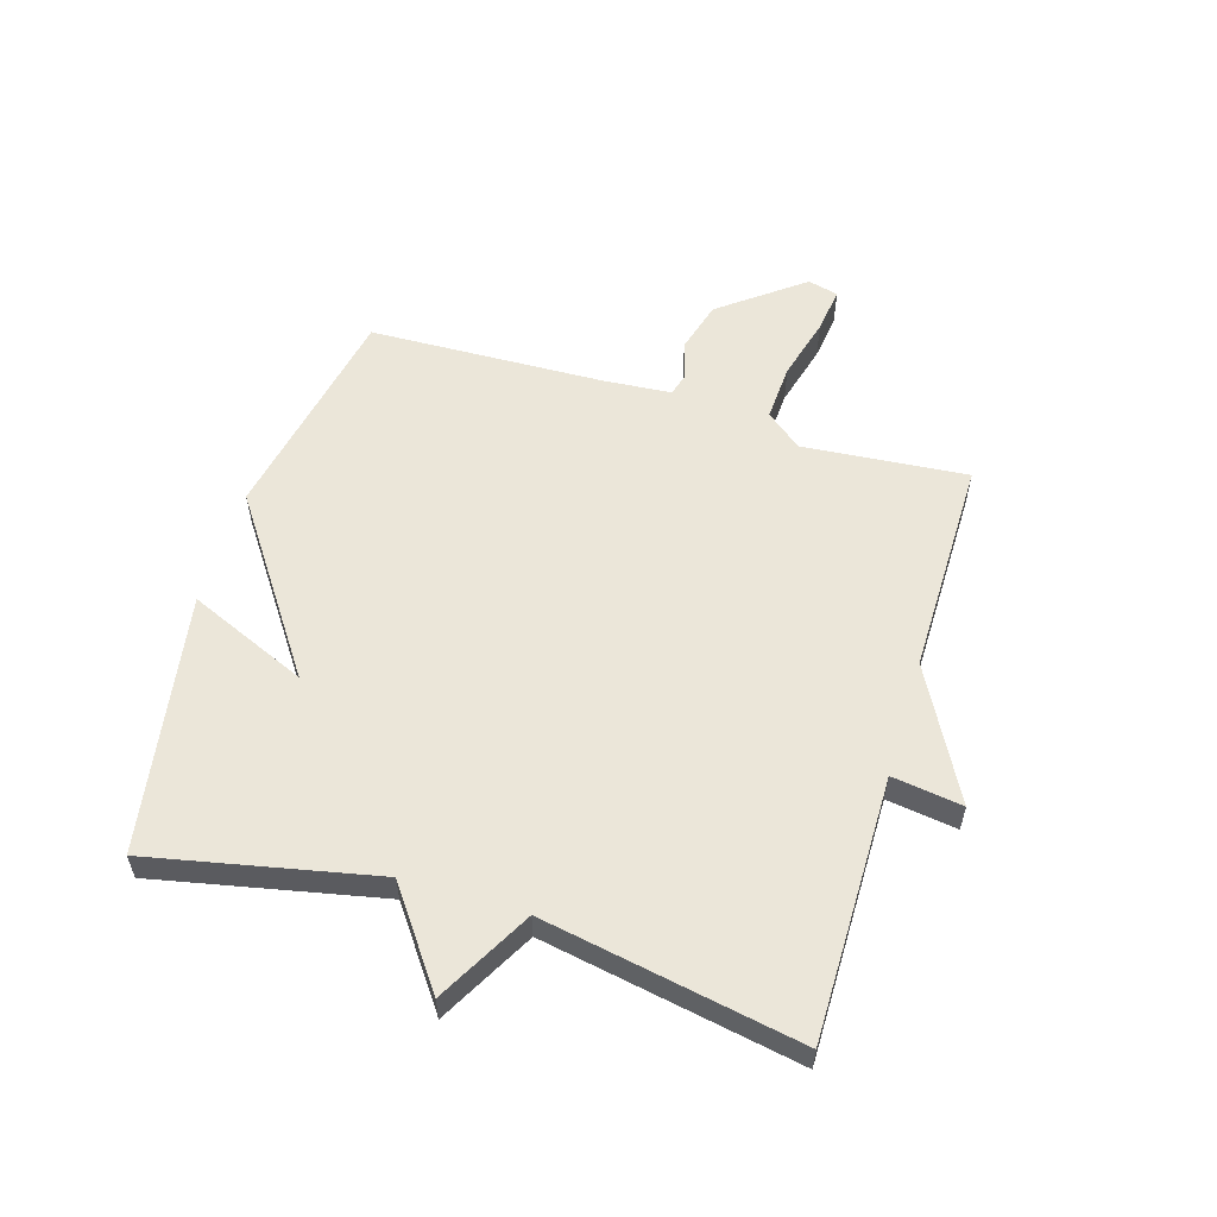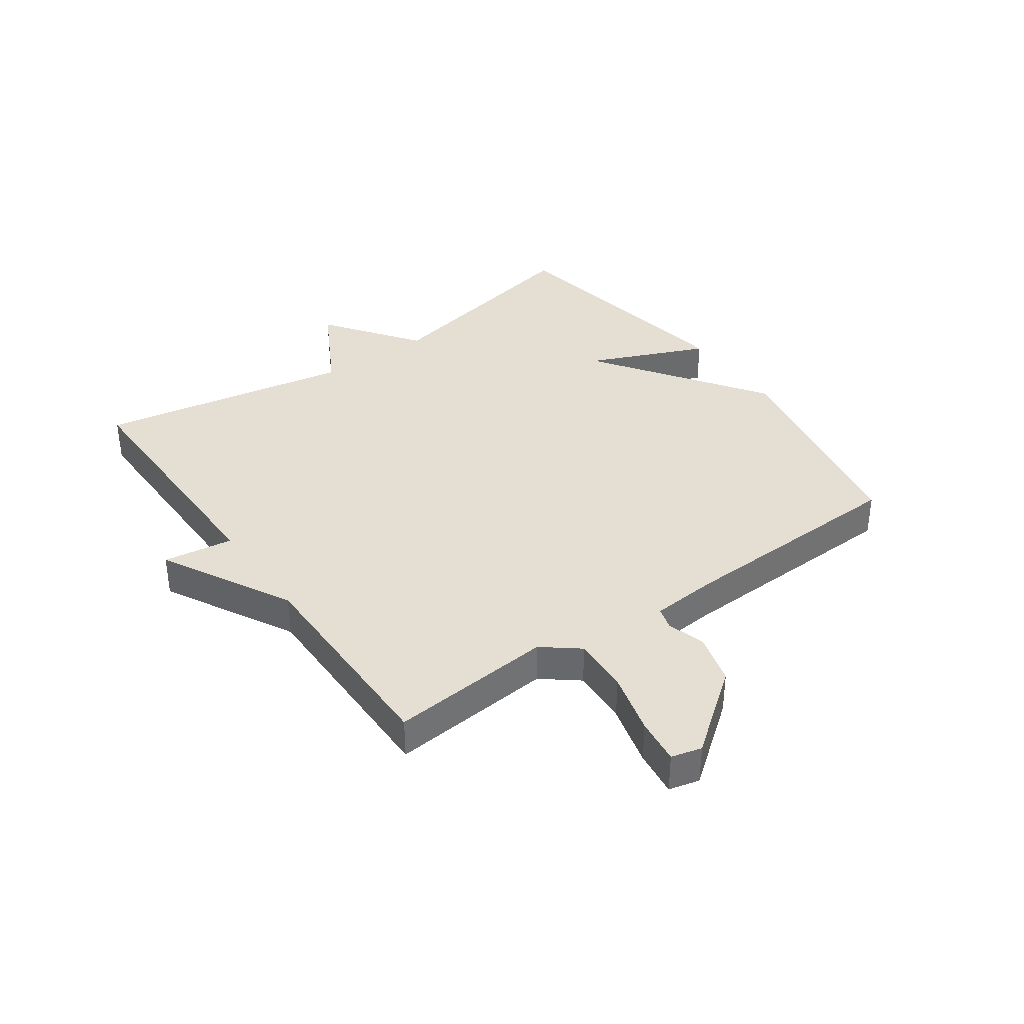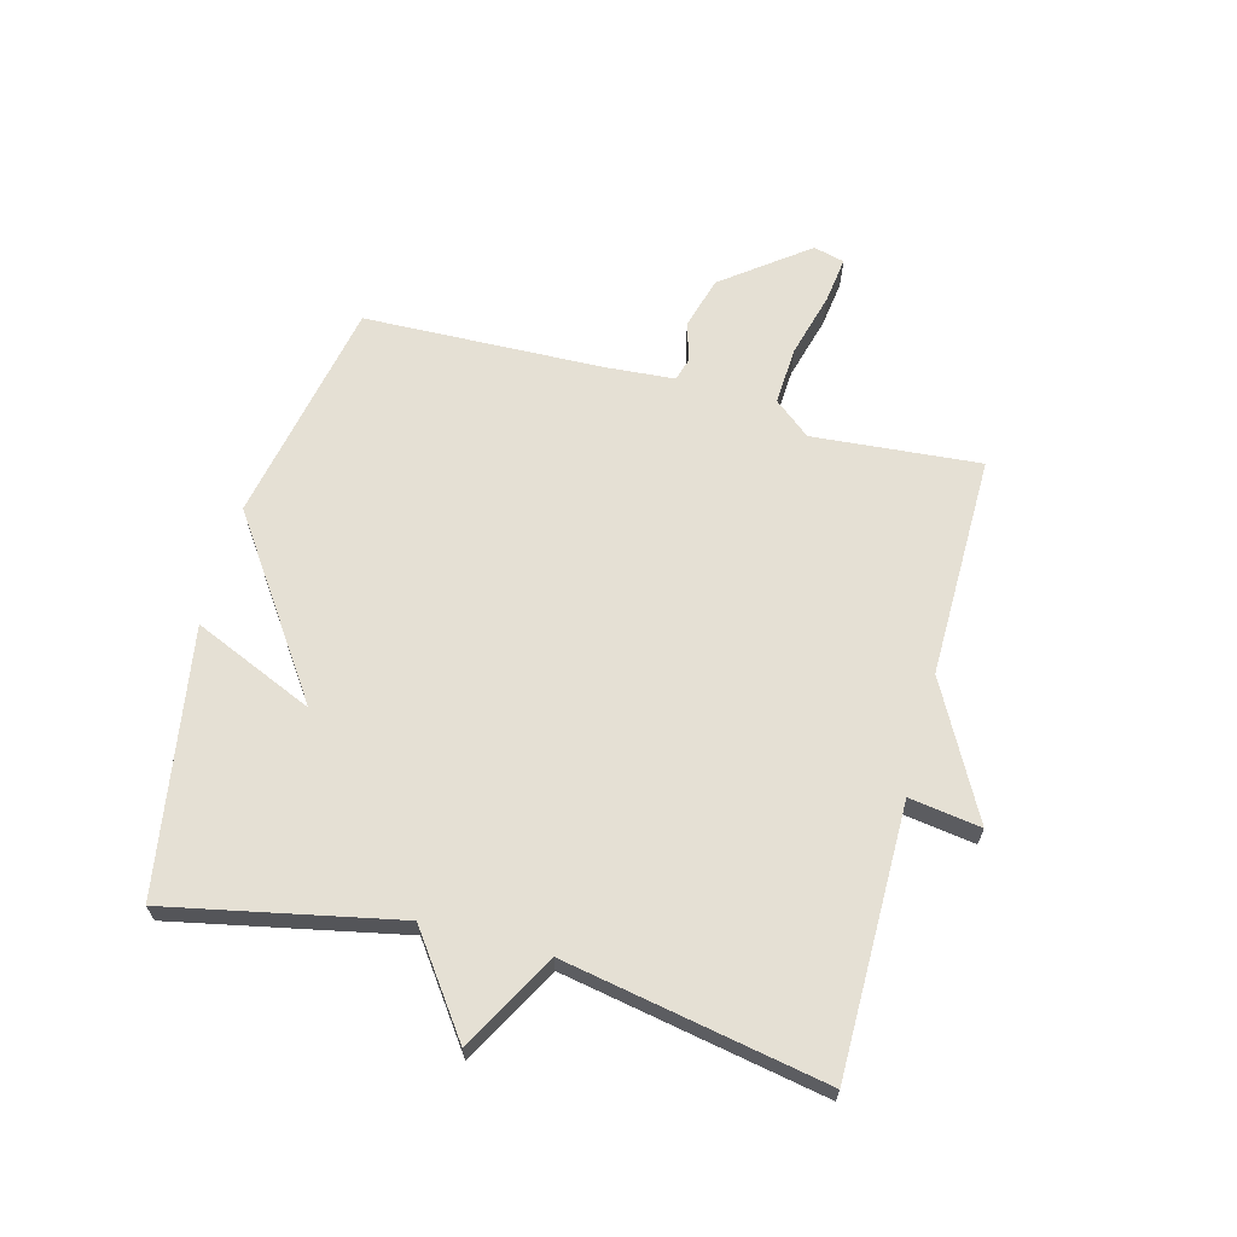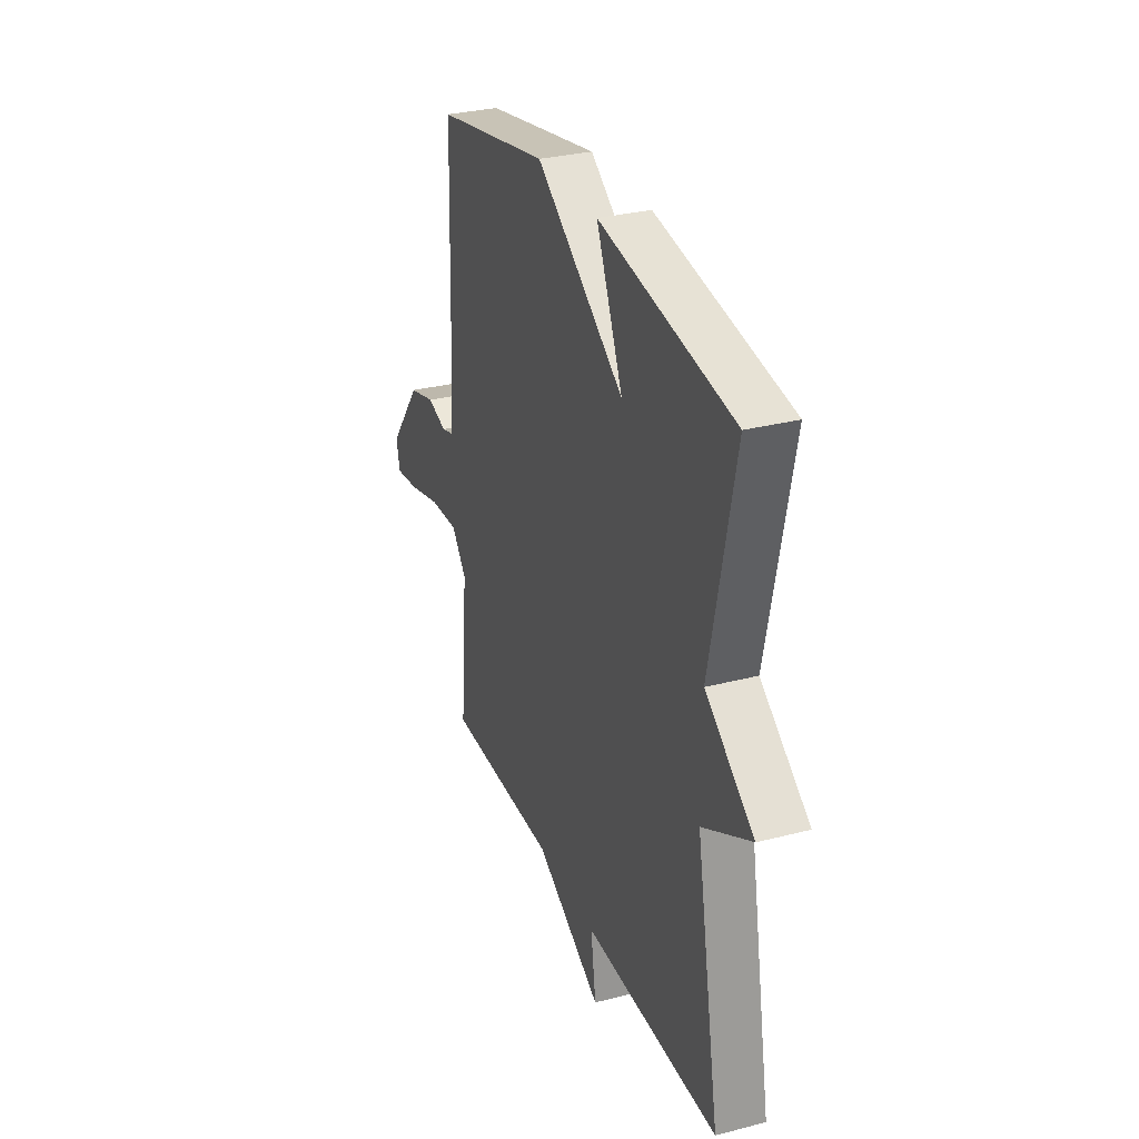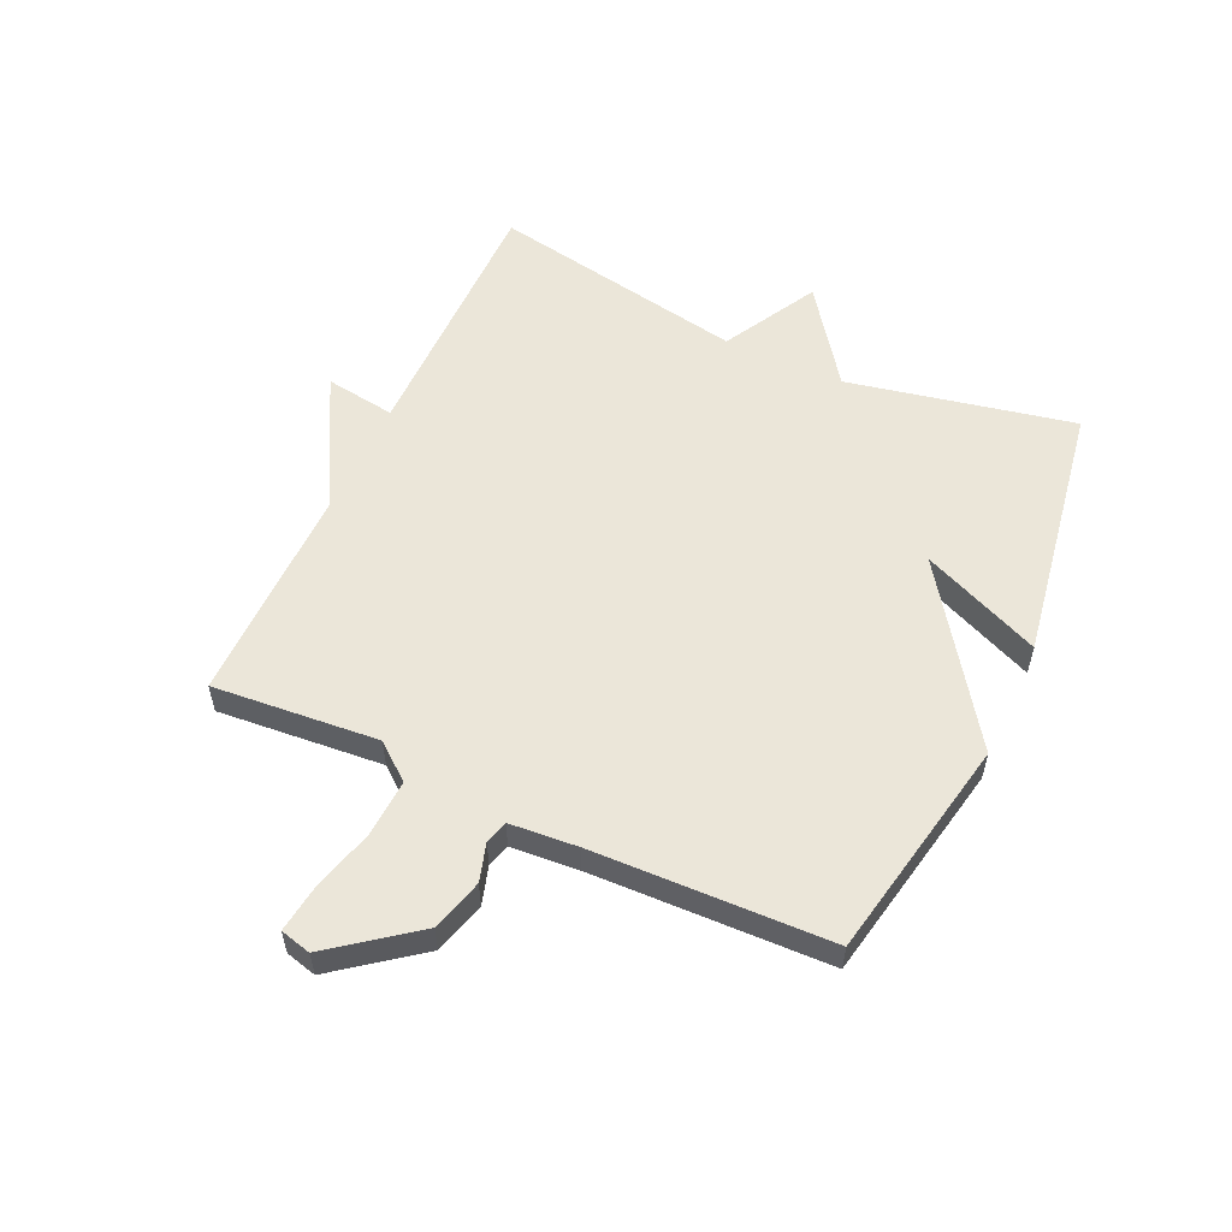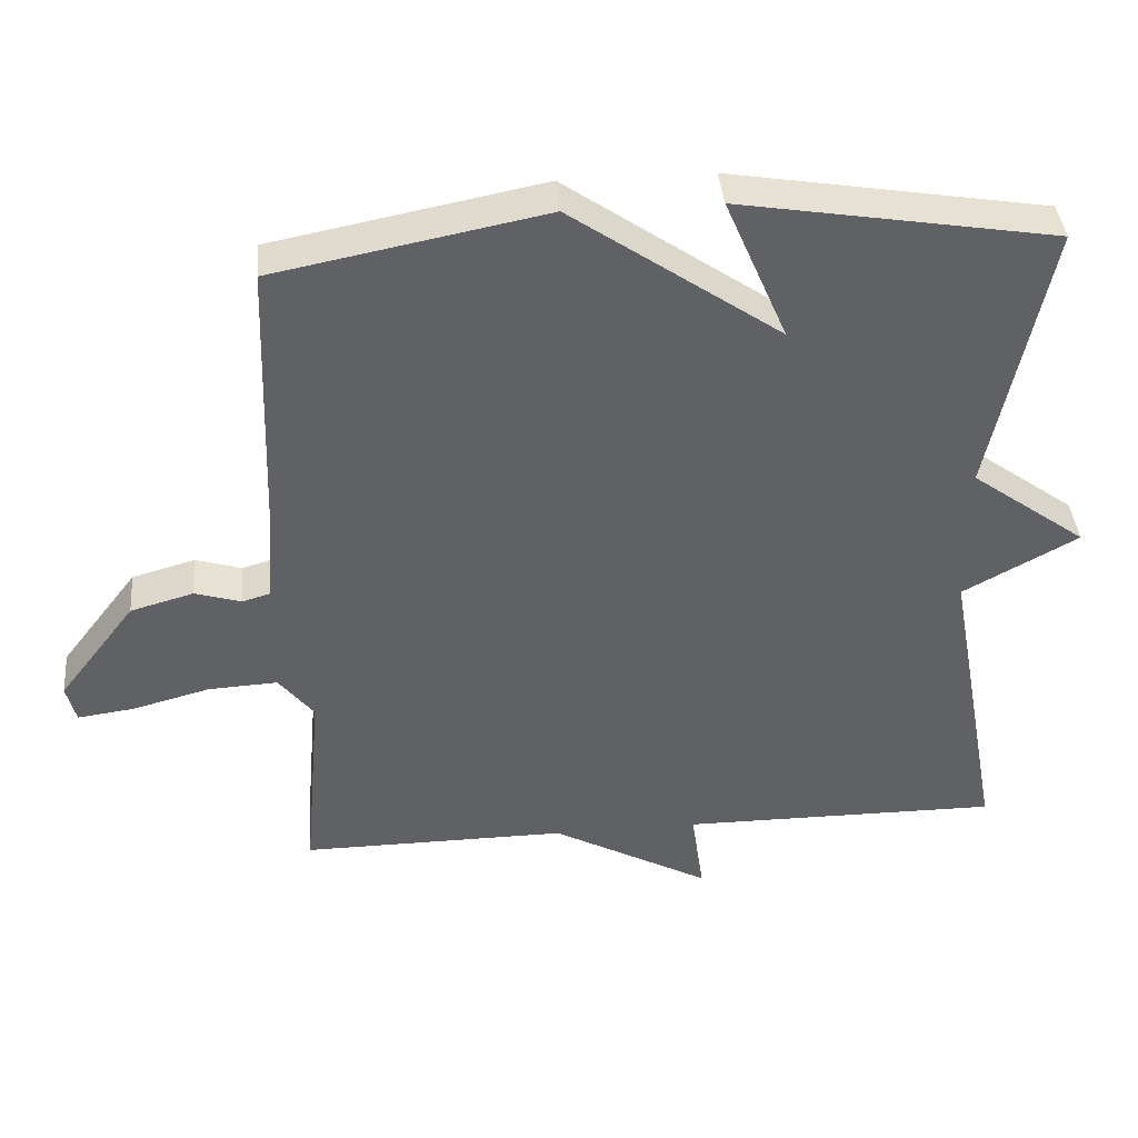
<metadata>
{"format":"obj","ext":"obj","renderer":"f3d","projection":"perspective","resolution":1024,"background":"white","views":[{"elev":56.7,"azim":106.9,"up":"+Y"},{"elev":37.2,"azim":-125.4,"up":"+Y"},{"elev":65.3,"azim":105.1,"up":"+Y"},{"elev":30.6,"azim":69.5,"up":"+Z"},{"elev":56.0,"azim":-65.2,"up":"+Y"},{"elev":40.1,"azim":-5.1,"up":"+Z"}]}
</metadata>
<code>
v 0.5 0.07 0.5
v 0.422 0.07 0.126
v 0.579 0.07 0.012
v 0.422 0.07 -0.074
v 0.5 0.07 -0.5
v 0.063 0.07 -0.498
v 0.08 0.07 -0.615
v -0.137 0.07 -0.498
v -0.5 0.07 -0.5
v -0.476 0.07 -0.226
v -0.524 0.07 -0.166
v -0.619 0.07 -0.171
v -0.724 0.07 -0.199
v -0.801 0.07 -0.209
v -0.814 0.07 -0.158
v -0.709 0.07 -0.021
v -0.623 0.07 0.003
v -0.56 0.07 -0.016
v -0.522 0.07 -0.005
v -0.513 0.07 0.107
v -0.5 0.07 0.5
v -0.131 0.07 0.572
v 0.154 0.07 0.374
v 0.069 0.07 0.572
v 0.5 0 0.5
v 0.422 0 0.126
v 0.579 0 0.012
v 0.422 0 -0.074
v 0.5 0 -0.5
v 0.063 0 -0.498
v 0.08 0 -0.615
v -0.137 0 -0.498
v -0.5 0 -0.5
v -0.476 0 -0.226
v -0.524 0 -0.166
v -0.619 0 -0.171
v -0.724 0 -0.199
v -0.801 0 -0.209
v -0.814 0 -0.158
v -0.709 0 -0.021
v -0.623 0 0.003
v -0.56 0 -0.016
v -0.522 0 -0.005
v -0.513 0 0.107
v -0.5 0 0.5
v -0.131 0 0.572
v 0.154 0 0.374
v 0.069 0 0.572
f 23 24 1 2
f 22 23 2
f 21 22 2
f 20 21 2
f 2 3 4
f 20 2 4
f 19 20 4
f 4 5 6
f 19 4 6
f 18 19 6
f 16 17 18
f 15 16 18
f 14 15 18
f 13 14 18
f 12 13 18
f 11 12 18
f 6 7 8
f 18 6 8
f 11 18 8
f 10 11 8
f 8 9 10
f 26 25 48 47
f 26 47 46
f 26 46 45
f 26 45 44
f 28 27 26
f 28 26 44
f 28 44 43
f 30 29 28
f 30 28 43
f 30 43 42
f 42 41 40
f 42 40 39
f 42 39 38
f 42 38 37
f 42 37 36
f 42 36 35
f 32 31 30
f 32 30 42
f 32 42 35
f 32 35 34
f 34 33 32
f 1 25 26 2
f 2 26 27 3
f 3 27 28 4
f 4 28 29 5
f 5 29 30 6
f 6 30 31 7
f 7 31 32 8
f 8 32 33 9
f 9 33 34 10
f 10 34 35 11
f 11 35 36 12
f 12 36 37 13
f 13 37 38 14
f 14 38 39 15
f 15 39 40 16
f 16 40 41 17
f 17 41 42 18
f 18 42 43 19
f 19 43 44 20
f 20 44 45 21
f 21 45 46 22
f 22 46 47 23
f 23 47 48 24
f 24 48 25 1

</code>
